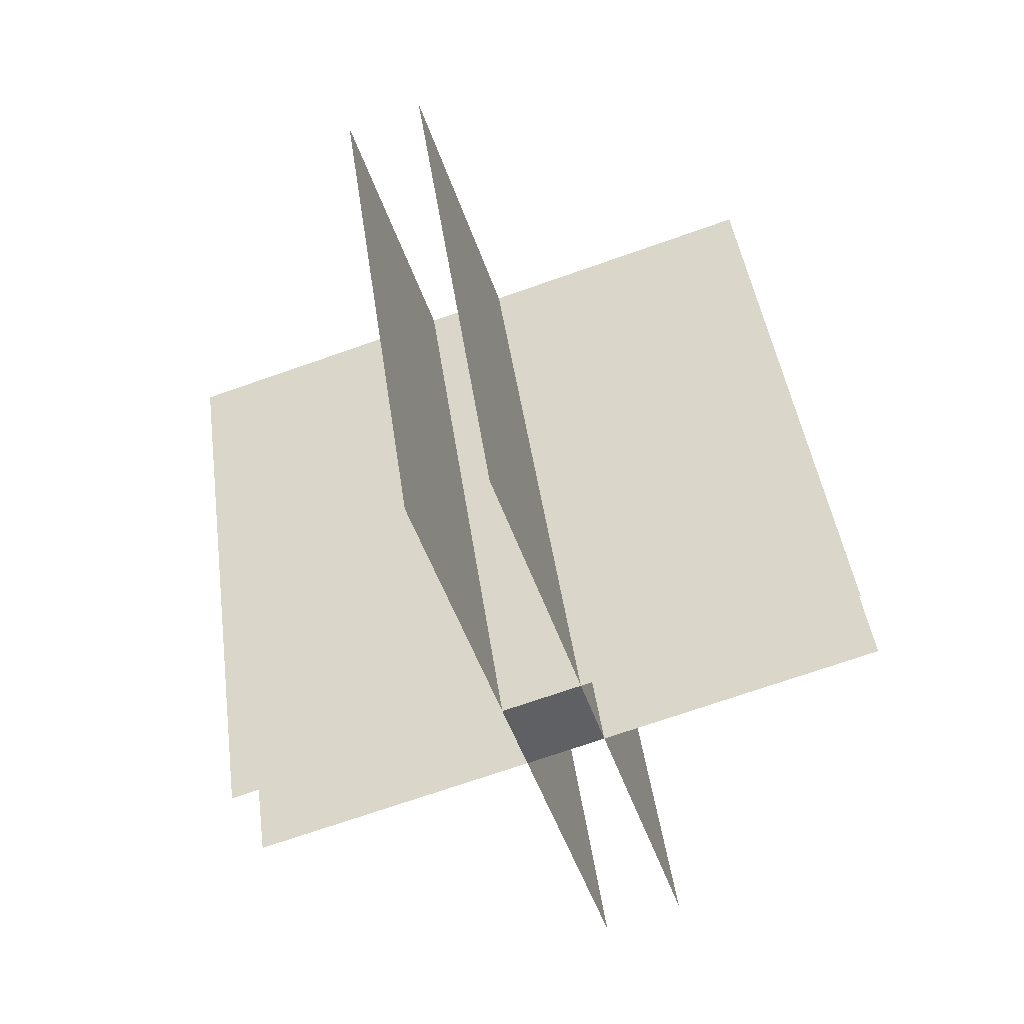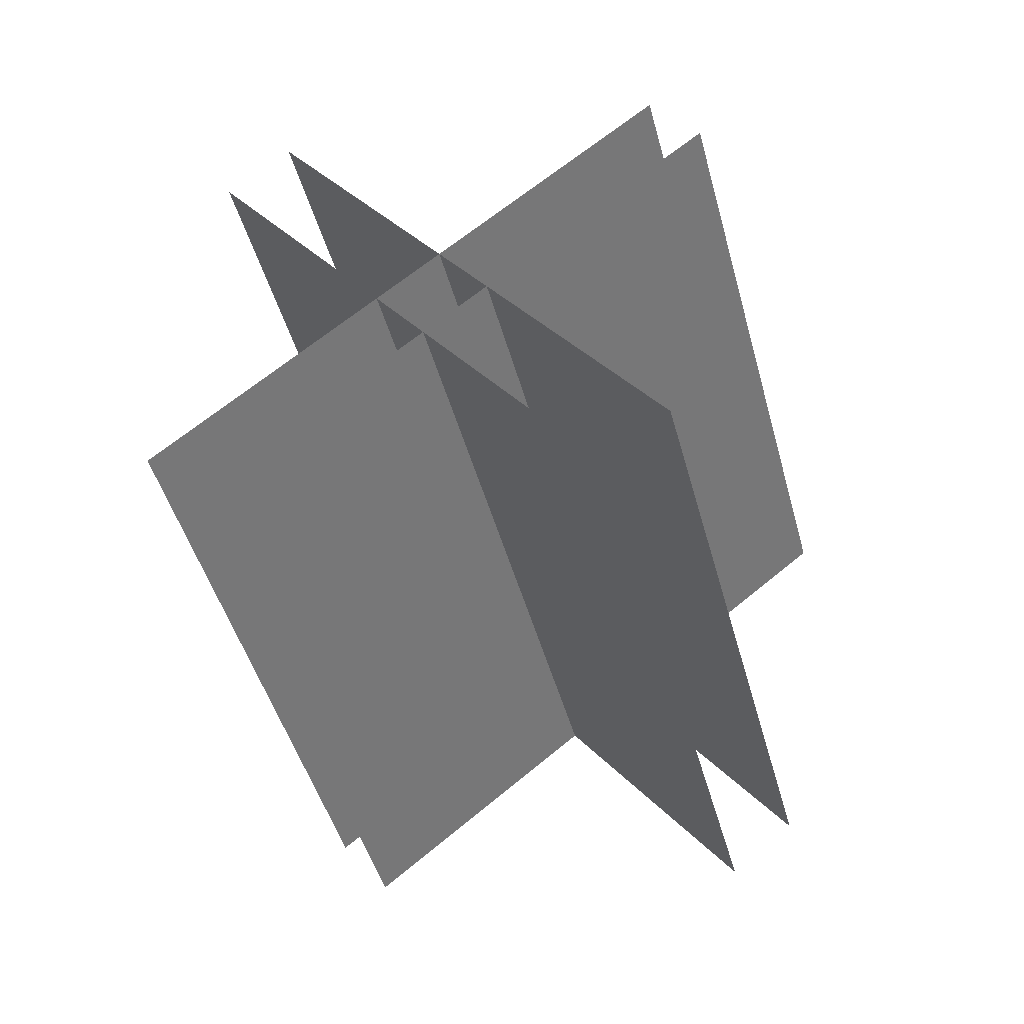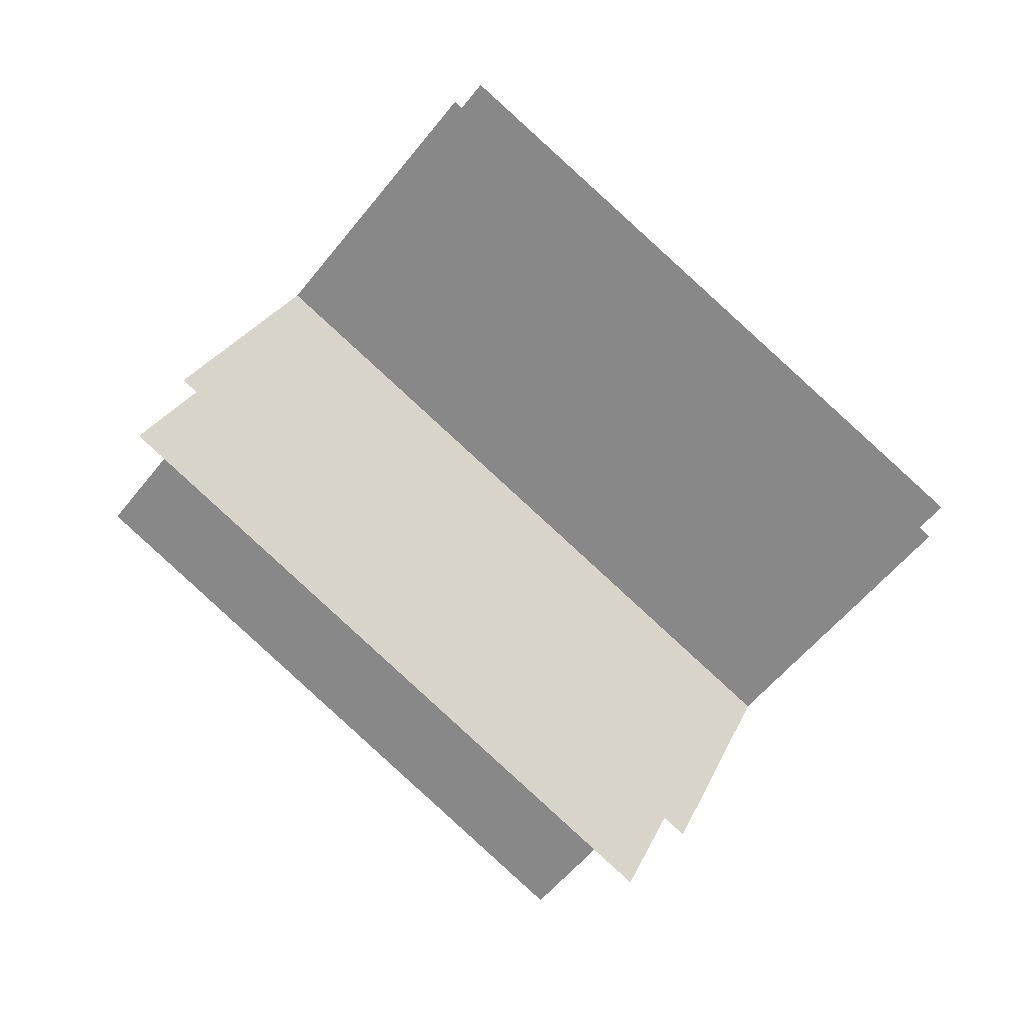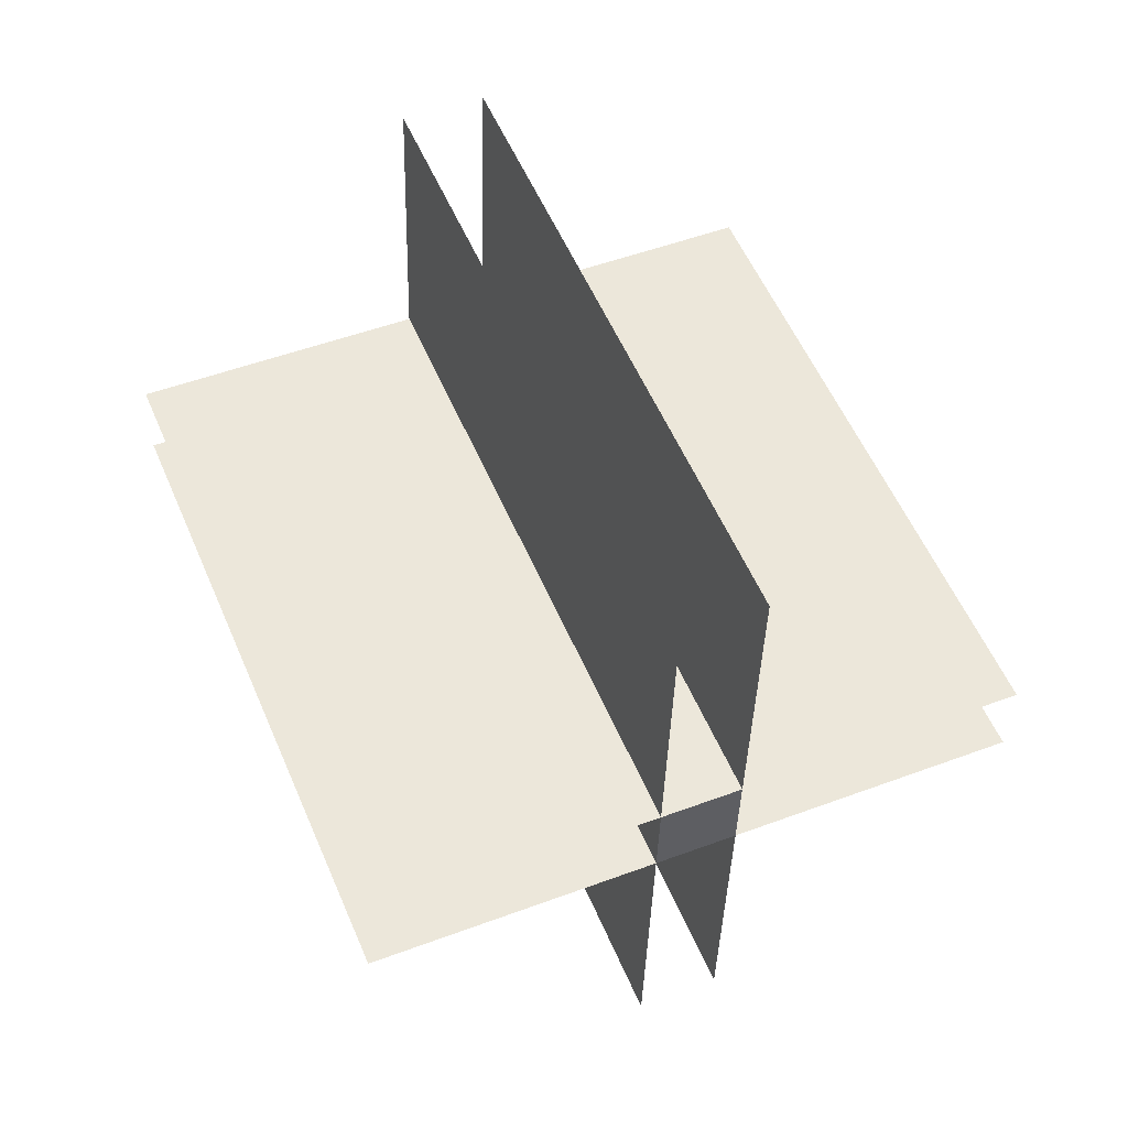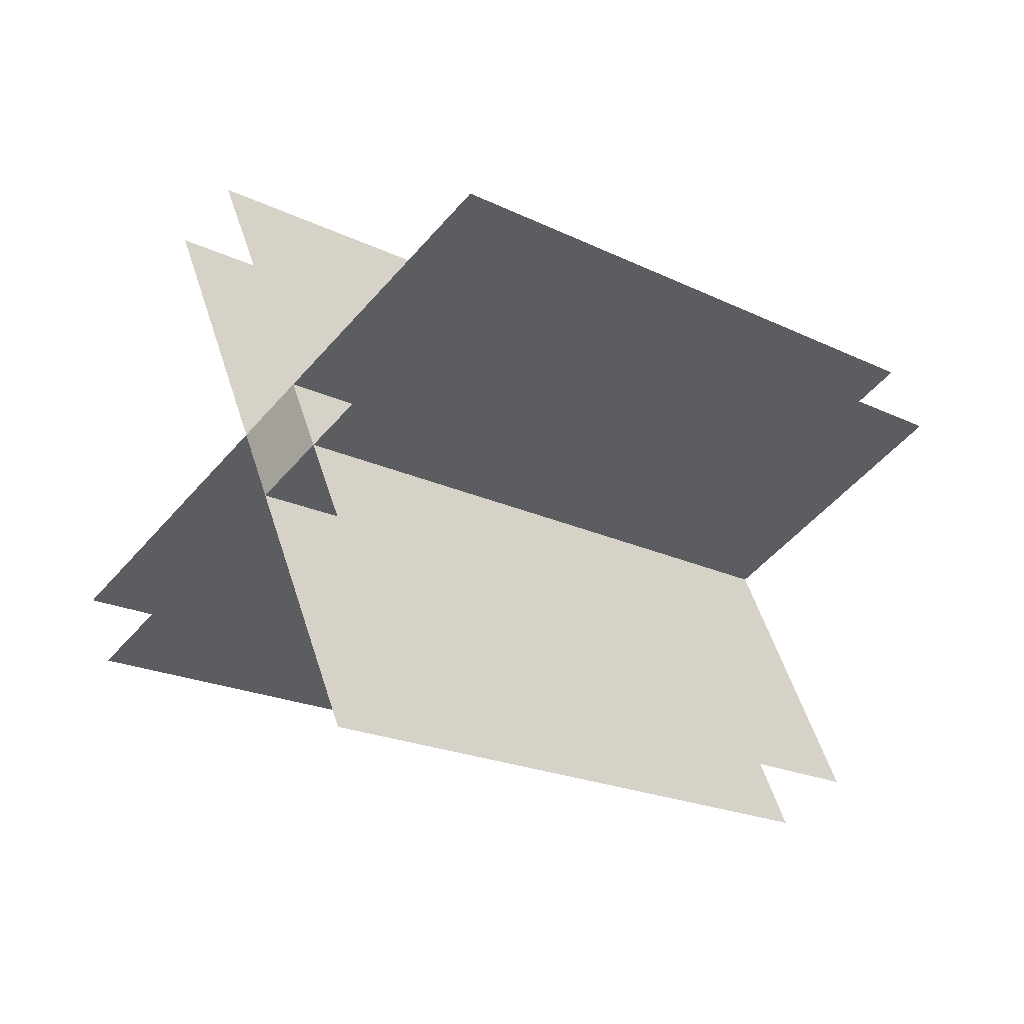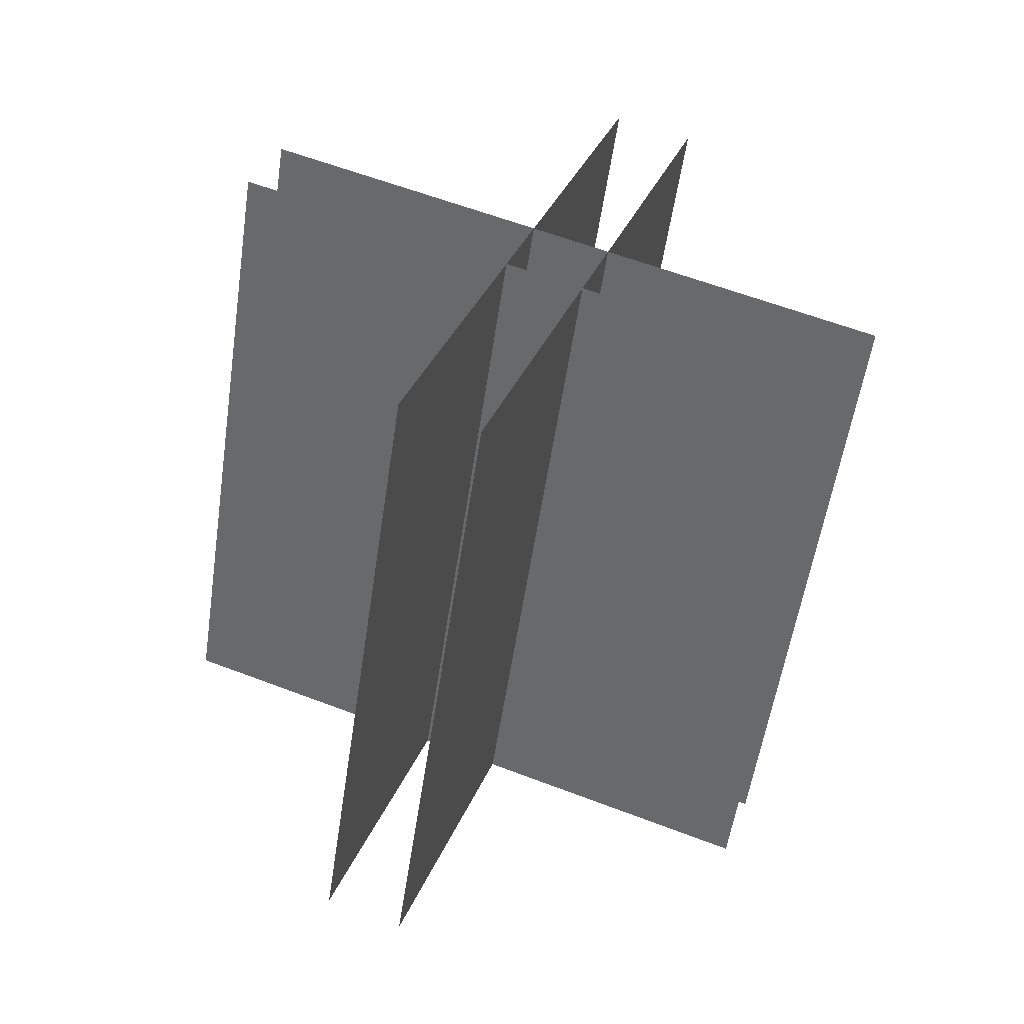
<metadata>
{"format":"obj","ext":"obj","renderer":"f3d","projection":"perspective","resolution":1024,"background":"white","views":[{"elev":-70.6,"azim":-160.6,"up":"+Z"},{"elev":63.6,"azim":-40.2,"up":"+Z"},{"elev":-53.5,"azim":53.1,"up":"+Y"},{"elev":-36.9,"azim":-91.5,"up":"+Z"},{"elev":-51.8,"azim":-129.2,"up":"+Y"},{"elev":58.2,"azim":21.8,"up":"+Z"}]}
</metadata>
<code>
o cube
v -0.0625 -0.1983 0.2738
v -0.0625 -0.3138 0.3217
v -0.0625 -0.4375 -0.3036
v -0.0625 -0.553 -0.2558
v 0.0625 -0.3138 0.3217
v 0.0625 -0.1983 0.2738
v 0.0625 -0.553 -0.2558
v 0.0625 -0.4375 -0.3036
v -0.5 -0.05483 0.6203
v -0.5 -0.4375 -0.3036
v 0.5 -0.05483 0.6203
v 0.5 -0.4375 -0.3036
v -0.5 -0.1703 0.6681
v -0.5 -0.553 -0.2558
v 0.5 -0.1703 0.6681
v 0.5 -0.553 -0.2558
v -0.0625 -0.5745 0.8355
v -0.0625 -0.9572 -0.08834
v -0.0625 0.3494 0.4529
v -0.0625 -0.03332 -0.471
v 0.0625 -0.5745 0.8355
v 0.0625 -0.9572 -0.08834
v 0.0625 0.3494 0.4529
v 0.0625 -0.03332 -0.471
f 5 6 2
f 6 1 2
f 8 7 3
f 7 4 3
f 9 10 11
f 10 12 11
f 15 16 13
f 16 14 13
f 17 18 19
f 18 20 19
f 23 24 21
f 24 22 21

</code>
